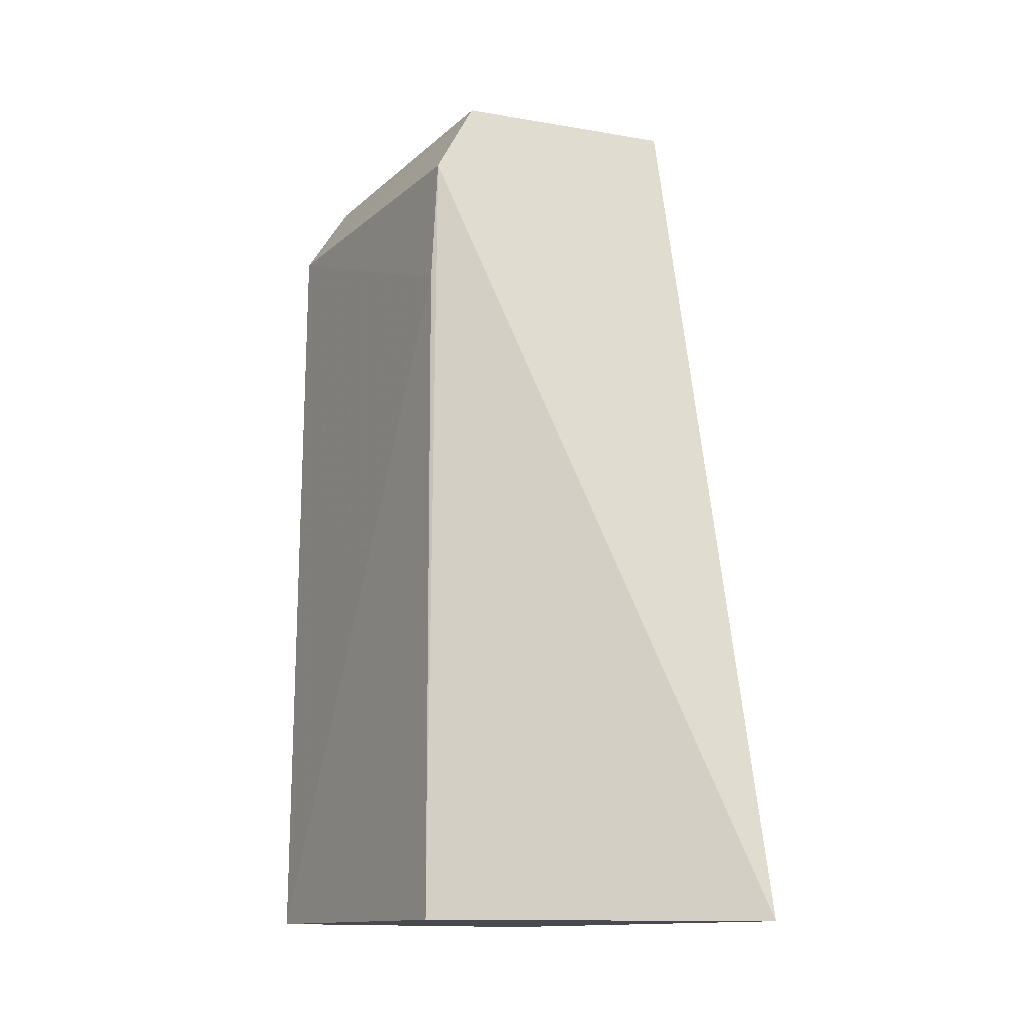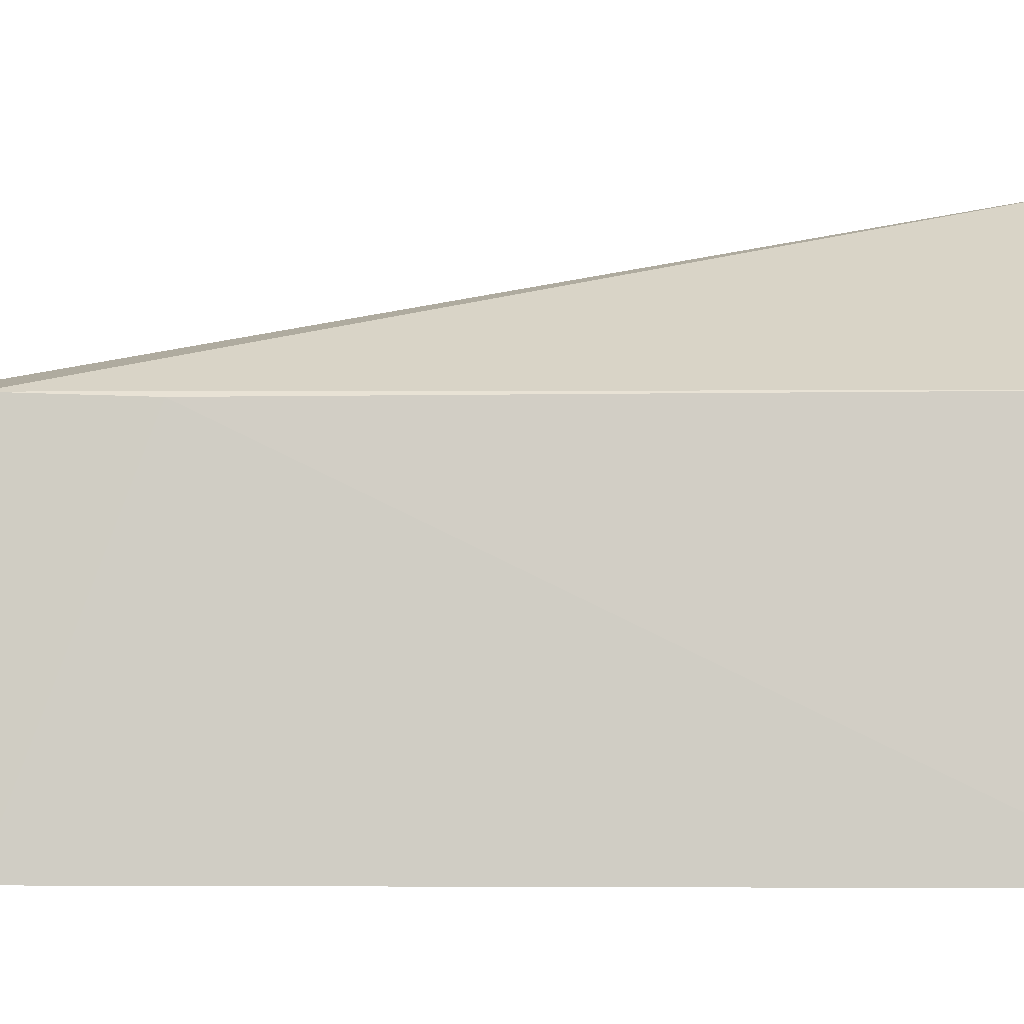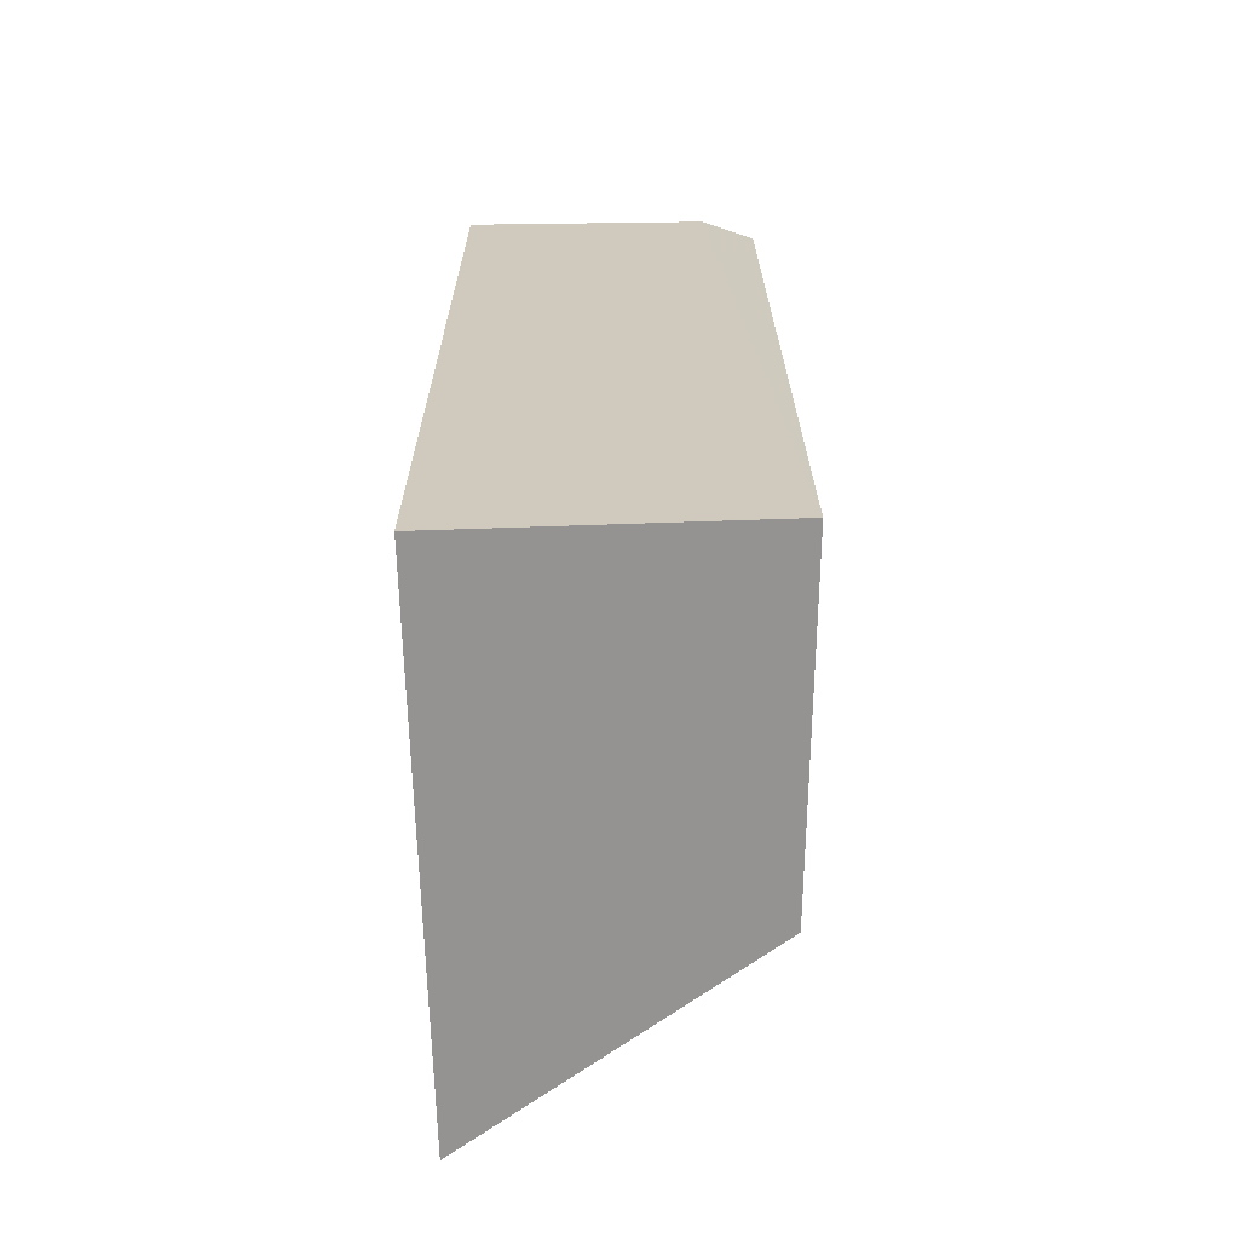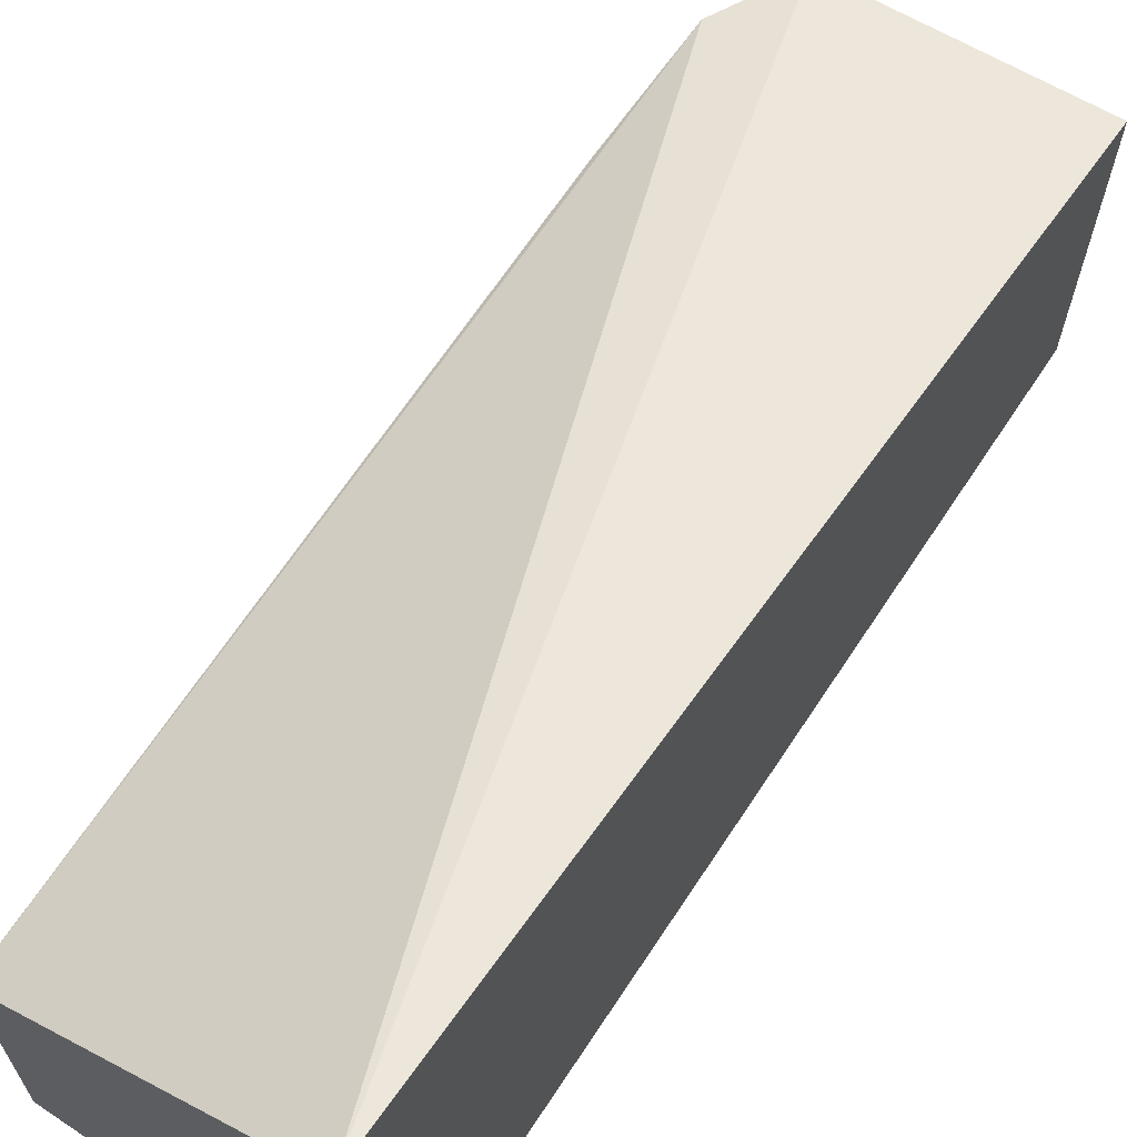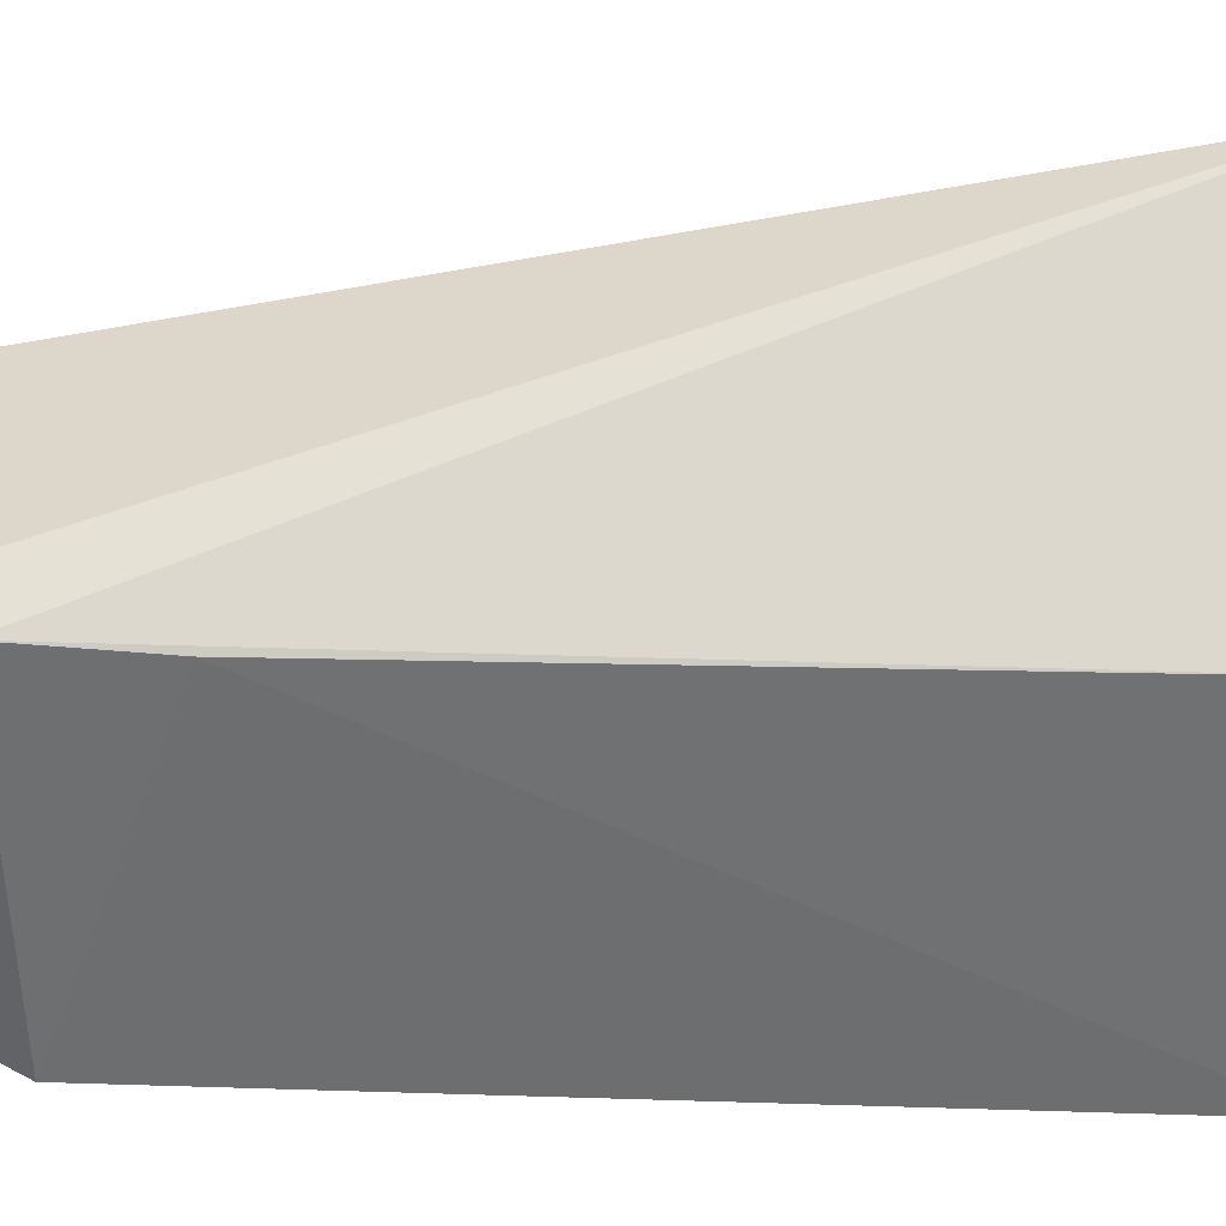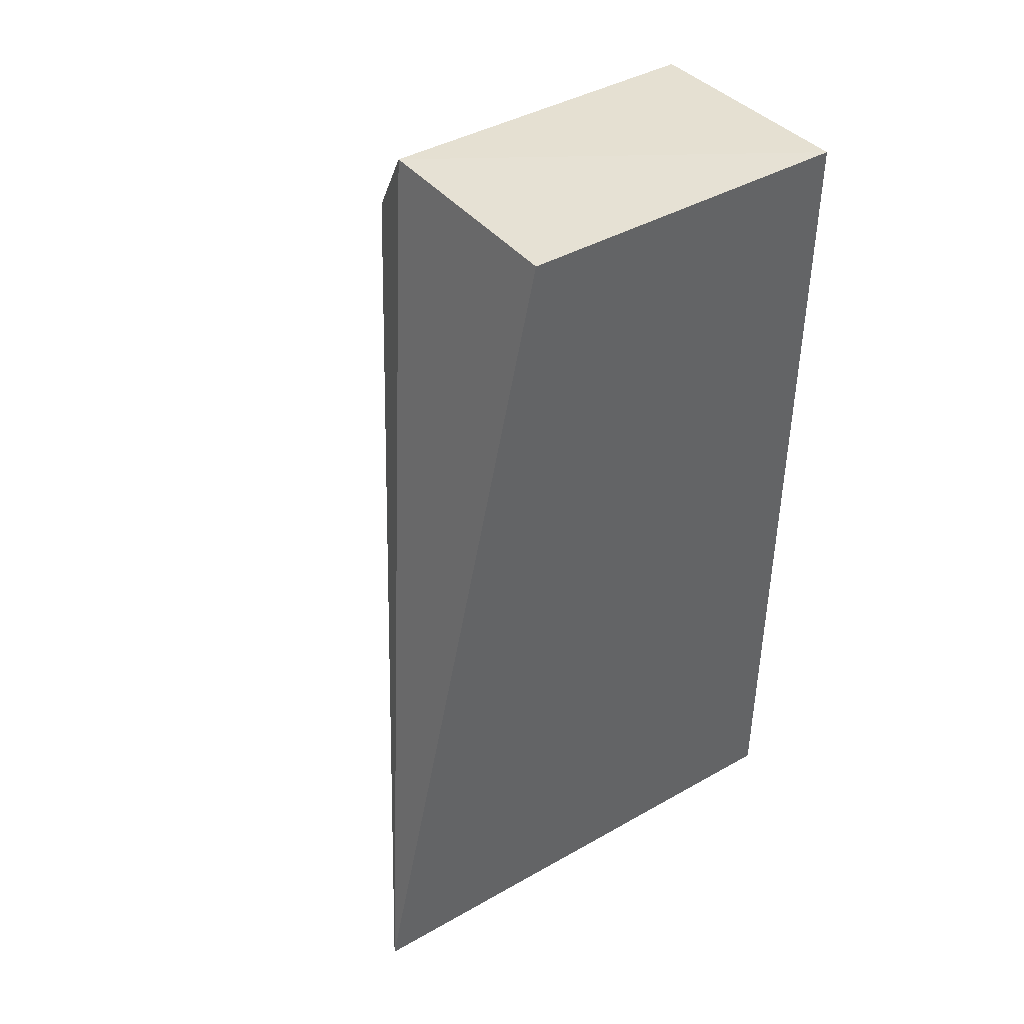
<metadata>
{"format":"obj","ext":"obj","renderer":"f3d","projection":"perspective","resolution":1024,"background":"white","views":[{"elev":-13.3,"azim":-28.4,"up":"+Y"},{"elev":-5.8,"azim":-87.7,"up":"+Z"},{"elev":-66.6,"azim":-178.3,"up":"+Y"},{"elev":67.3,"azim":33.5,"up":"+Z"},{"elev":37.2,"azim":-88.2,"up":"+Z"},{"elev":42.6,"azim":56.1,"up":"+Y"}]}
</metadata>
<code>
v -0.1695 -0.03002 0.1291
v -0.1695 -0.02987 0.0711
v -0.1695 0.06798 0.07111
v -0.1961 0.06591 0.07105
v -0.2021 -0.02973 0.07102
v -0.1956 0.06639 0.108
v -0.1695 0.06794 0.1082
v -0.2004 -0.02979 0.1074
v -0.2015 0.0576 0.07115
v -0.2 0.05834 0.1078
v -0.2005 0.04428 0.1073
f 1 2 3
f 5 2 1
f 5 3 2
f 5 4 3
f 6 3 4
f 7 6 1
f 7 1 3
f 7 3 6
f 8 5 1
f 9 6 4
f 9 4 5
f 10 8 1
f 10 1 6
f 10 6 9
f 11 10 9
f 11 9 5
f 11 5 8
f 11 8 10

</code>
